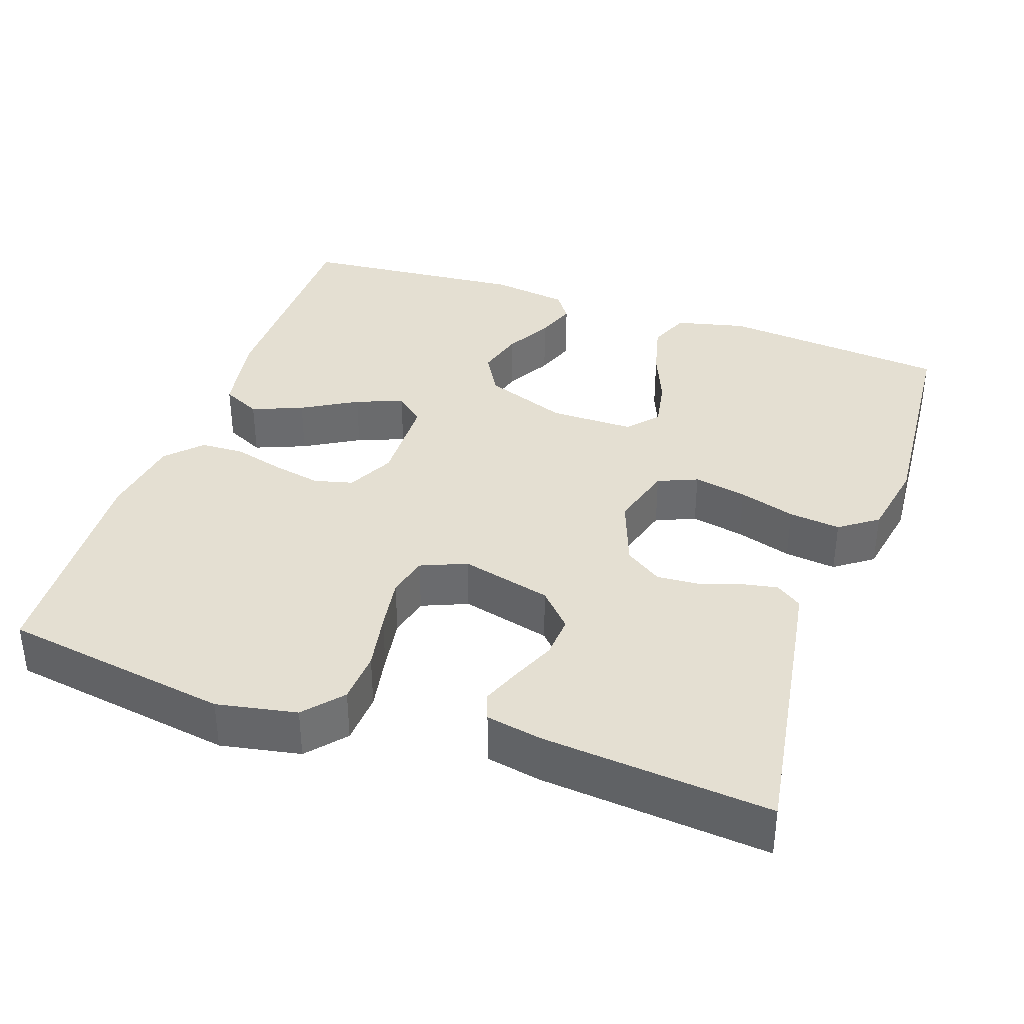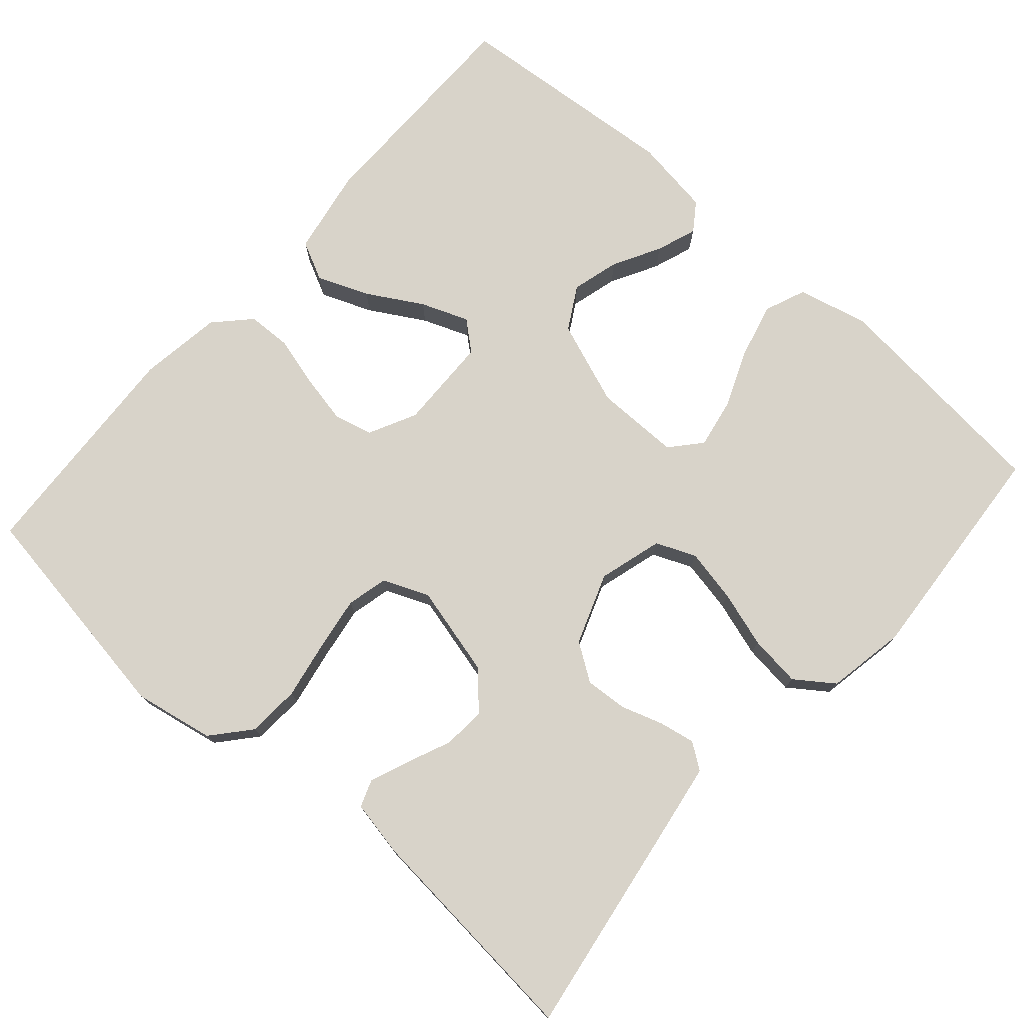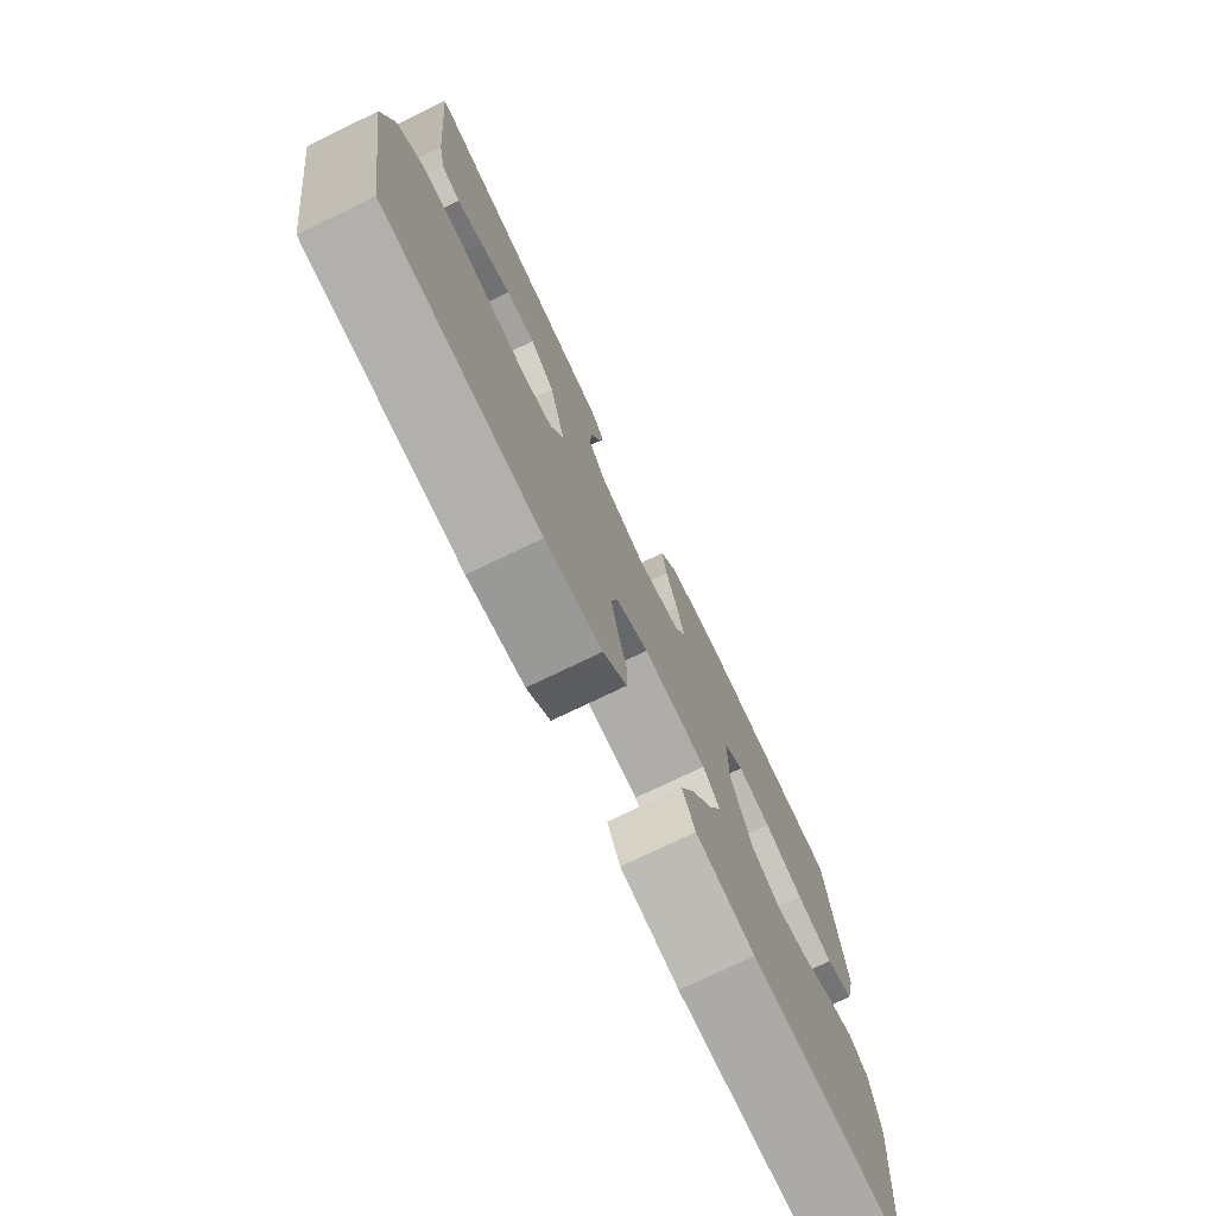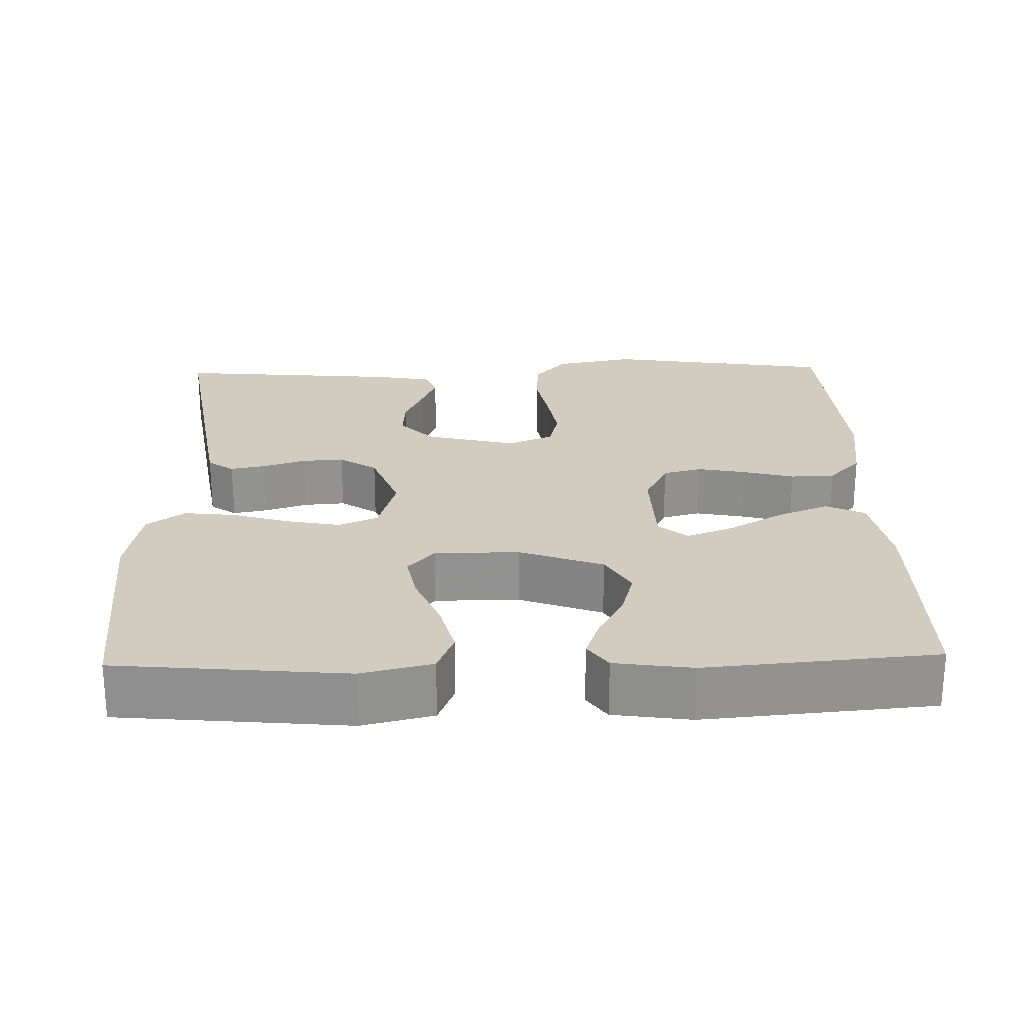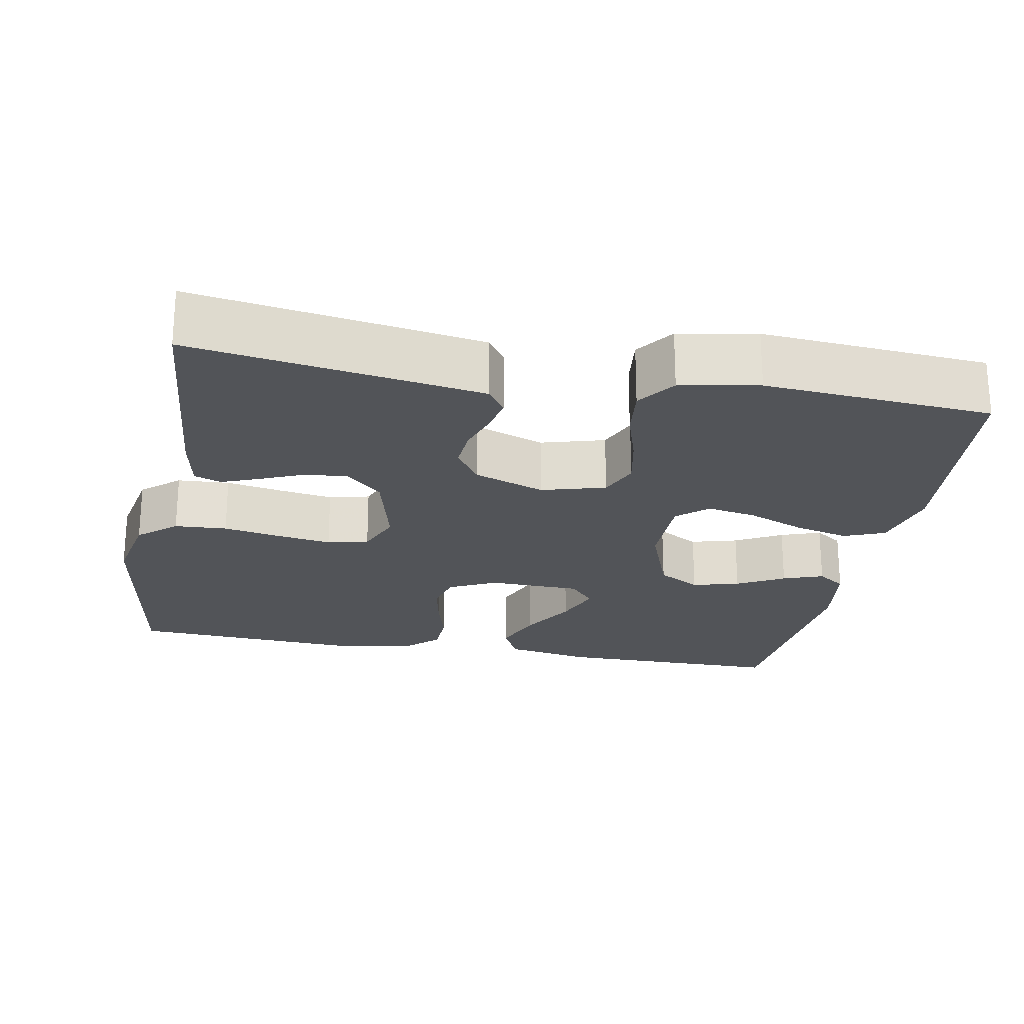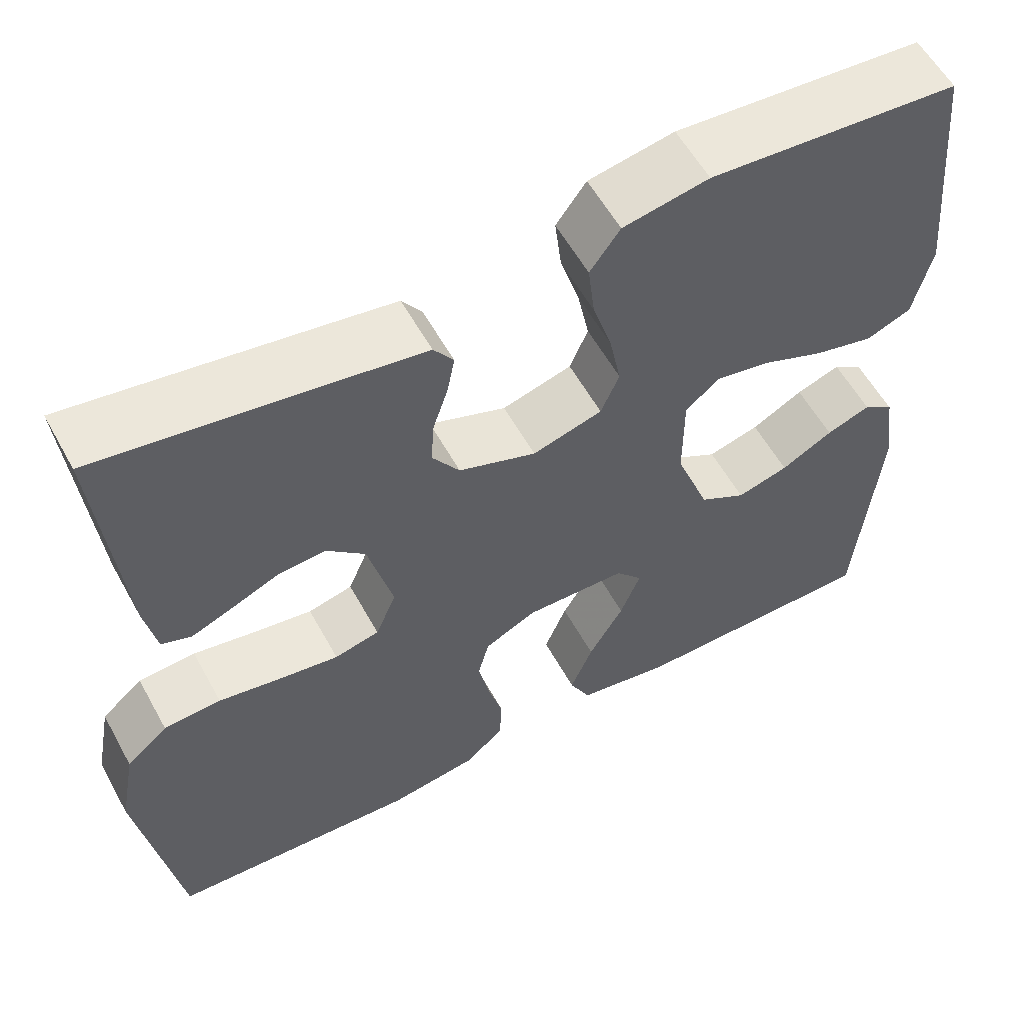
<metadata>
{"format":"obj","ext":"obj","renderer":"f3d","projection":"perspective","resolution":1024,"background":"white","views":[{"elev":36.9,"azim":-70.9,"up":"+Y"},{"elev":75.8,"azim":-48.6,"up":"+Y"},{"elev":-76.0,"azim":-64.3,"up":"+Z"},{"elev":24.0,"azim":88.4,"up":"+Y"},{"elev":-22.9,"azim":-10.6,"up":"+Y"},{"elev":57.7,"azim":-28.7,"up":"+Z"}]}
</metadata>
<code>
v -0.5 0.07 0.5
v -0.2 0.07 0.453
v -0.119 0.07 0.44
v -0.095 0.07 0.406
v -0.104 0.07 0.359
v -0.122 0.07 0.304
v -0.126 0.07 0.249
v -0.093 0.07 0.2
v 0 0.07 0.166
v 0.084 0.07 0.19
v 0.106 0.07 0.242
v 0.092 0.07 0.312
v 0.069 0.07 0.386
v 0.061 0.07 0.454
v 0.097 0.07 0.504
v 0.2 0.07 0.523
v 0.5 0.07 0.5
v 0.529 0.07 0.2
v 0.507 0.07 0.107
v 0.453 0.07 0.085
v 0.381 0.07 0.103
v 0.305 0.07 0.134
v 0.24 0.07 0.146
v 0.2 0.07 0.111
v 0.2 0.07 0
v 0.241 0.07 -0.11
v 0.297 0.07 -0.142
v 0.359 0.07 -0.125
v 0.421 0.07 -0.091
v 0.474 0.07 -0.072
v 0.511 0.07 -0.098
v 0.526 0.07 -0.2
v 0.5 0.07 -0.5
v 0.2 0.07 -0.501
v 0.087 0.07 -0.481
v 0.062 0.07 -0.43
v 0.089 0.07 -0.363
v 0.131 0.07 -0.291
v 0.155 0.07 -0.229
v 0.123 0.07 -0.191
v 0 0.07 -0.188
v -0.062 0.07 -0.219
v -0.075 0.07 -0.27
v -0.062 0.07 -0.334
v -0.044 0.07 -0.4
v -0.046 0.07 -0.458
v -0.091 0.07 -0.501
v -0.2 0.07 -0.517
v -0.5 0.07 -0.5
v -0.547 0.07 -0.2
v -0.527 0.07 -0.095
v -0.477 0.07 -0.052
v -0.408 0.07 -0.048
v -0.332 0.07 -0.062
v -0.261 0.07 -0.073
v -0.207 0.07 -0.06
v -0.182 0.07 0
v -0.212 0.07 0.119
v -0.259 0.07 0.163
v -0.315 0.07 0.159
v -0.373 0.07 0.134
v -0.423 0.07 0.114
v -0.459 0.07 0.127
v -0.473 0.07 0.2
v -0.5 0 0.5
v -0.2 0 0.453
v -0.119 0 0.44
v -0.095 0 0.406
v -0.104 0 0.359
v -0.122 0 0.304
v -0.126 0 0.249
v -0.093 0 0.2
v 0 0 0.166
v 0.084 0 0.19
v 0.106 0 0.242
v 0.092 0 0.312
v 0.069 0 0.386
v 0.061 0 0.454
v 0.097 0 0.504
v 0.2 0 0.523
v 0.5 0 0.5
v 0.529 0 0.2
v 0.507 0 0.107
v 0.453 0 0.085
v 0.381 0 0.103
v 0.305 0 0.134
v 0.24 0 0.146
v 0.2 0 0.111
v 0.2 0 0
v 0.241 0 -0.11
v 0.297 0 -0.142
v 0.359 0 -0.125
v 0.421 0 -0.091
v 0.474 0 -0.072
v 0.511 0 -0.098
v 0.526 0 -0.2
v 0.5 0 -0.5
v 0.2 0 -0.501
v 0.087 0 -0.481
v 0.062 0 -0.43
v 0.089 0 -0.363
v 0.131 0 -0.291
v 0.155 0 -0.229
v 0.123 0 -0.191
v 0 0 -0.188
v -0.062 0 -0.219
v -0.075 0 -0.27
v -0.062 0 -0.334
v -0.044 0 -0.4
v -0.046 0 -0.458
v -0.091 0 -0.501
v -0.2 0 -0.517
v -0.5 0 -0.5
v -0.547 0 -0.2
v -0.527 0 -0.095
v -0.477 0 -0.052
v -0.408 0 -0.048
v -0.332 0 -0.062
v -0.261 0 -0.073
v -0.207 0 -0.06
v -0.182 0 0
v -0.212 0 0.119
v -0.259 0 0.163
v -0.315 0 0.159
v -0.373 0 0.134
v -0.423 0 0.114
v -0.459 0 0.127
v -0.473 0 0.2
f 60 61 62 63
f 60 63 64 1
f 51 52 53 54
f 51 54 55
f 50 51 55
f 49 50 55 56
f 47 48 49 56
f 44 45 46 47
f 43 44 47 56
f 35 36 37 38
f 35 38 39
f 34 35 39
f 33 34 39
f 32 33 39 40
f 28 29 30 31
f 27 28 31 32
f 19 20 21 22
f 19 22 23
f 18 19 23
f 17 18 23
f 16 17 23 24
f 12 13 14 15
f 11 12 15 16
f 3 4 5 6
f 3 6 7
f 2 3 7
f 59 60 1 2
f 58 59 2 7
f 57 58 7 8
f 42 43 56 57
f 41 42 57 8
f 27 32 40 41
f 26 27 41
f 25 26 41 8
f 11 16 24
f 10 11 24 25
f 9 10 25
f 8 9 25
f 127 126 125 124
f 65 128 127 124
f 118 117 116 115
f 119 118 115
f 119 115 114
f 120 119 114 113
f 120 113 112 111
f 111 110 109 108
f 120 111 108 107
f 102 101 100 99
f 103 102 99
f 103 99 98
f 103 98 97
f 104 103 97 96
f 95 94 93 92
f 96 95 92 91
f 86 85 84 83
f 87 86 83
f 87 83 82
f 87 82 81
f 88 87 81 80
f 79 78 77 76
f 80 79 76 75
f 70 69 68 67
f 71 70 67
f 71 67 66
f 66 65 124 123
f 71 66 123 122
f 72 71 122 121
f 121 120 107 106
f 72 121 106 105
f 105 104 96 91
f 105 91 90
f 72 105 90 89
f 88 80 75
f 89 88 75 74
f 89 74 73
f 89 73 72
f 1 65 66 2
f 2 66 67 3
f 3 67 68 4
f 4 68 69 5
f 5 69 70 6
f 6 70 71 7
f 7 71 72 8
f 8 72 73 9
f 9 73 74 10
f 10 74 75 11
f 11 75 76 12
f 12 76 77 13
f 13 77 78 14
f 14 78 79 15
f 15 79 80 16
f 16 80 81 17
f 17 81 82 18
f 18 82 83 19
f 19 83 84 20
f 20 84 85 21
f 21 85 86 22
f 22 86 87 23
f 23 87 88 24
f 24 88 89 25
f 25 89 90 26
f 26 90 91 27
f 27 91 92 28
f 28 92 93 29
f 29 93 94 30
f 30 94 95 31
f 31 95 96 32
f 32 96 97 33
f 33 97 98 34
f 34 98 99 35
f 35 99 100 36
f 36 100 101 37
f 37 101 102 38
f 38 102 103 39
f 39 103 104 40
f 40 104 105 41
f 41 105 106 42
f 42 106 107 43
f 43 107 108 44
f 44 108 109 45
f 45 109 110 46
f 46 110 111 47
f 47 111 112 48
f 48 112 113 49
f 49 113 114 50
f 50 114 115 51
f 51 115 116 52
f 52 116 117 53
f 53 117 118 54
f 54 118 119 55
f 55 119 120 56
f 56 120 121 57
f 57 121 122 58
f 58 122 123 59
f 59 123 124 60
f 60 124 125 61
f 61 125 126 62
f 62 126 127 63
f 63 127 128 64
f 64 128 65 1

</code>
